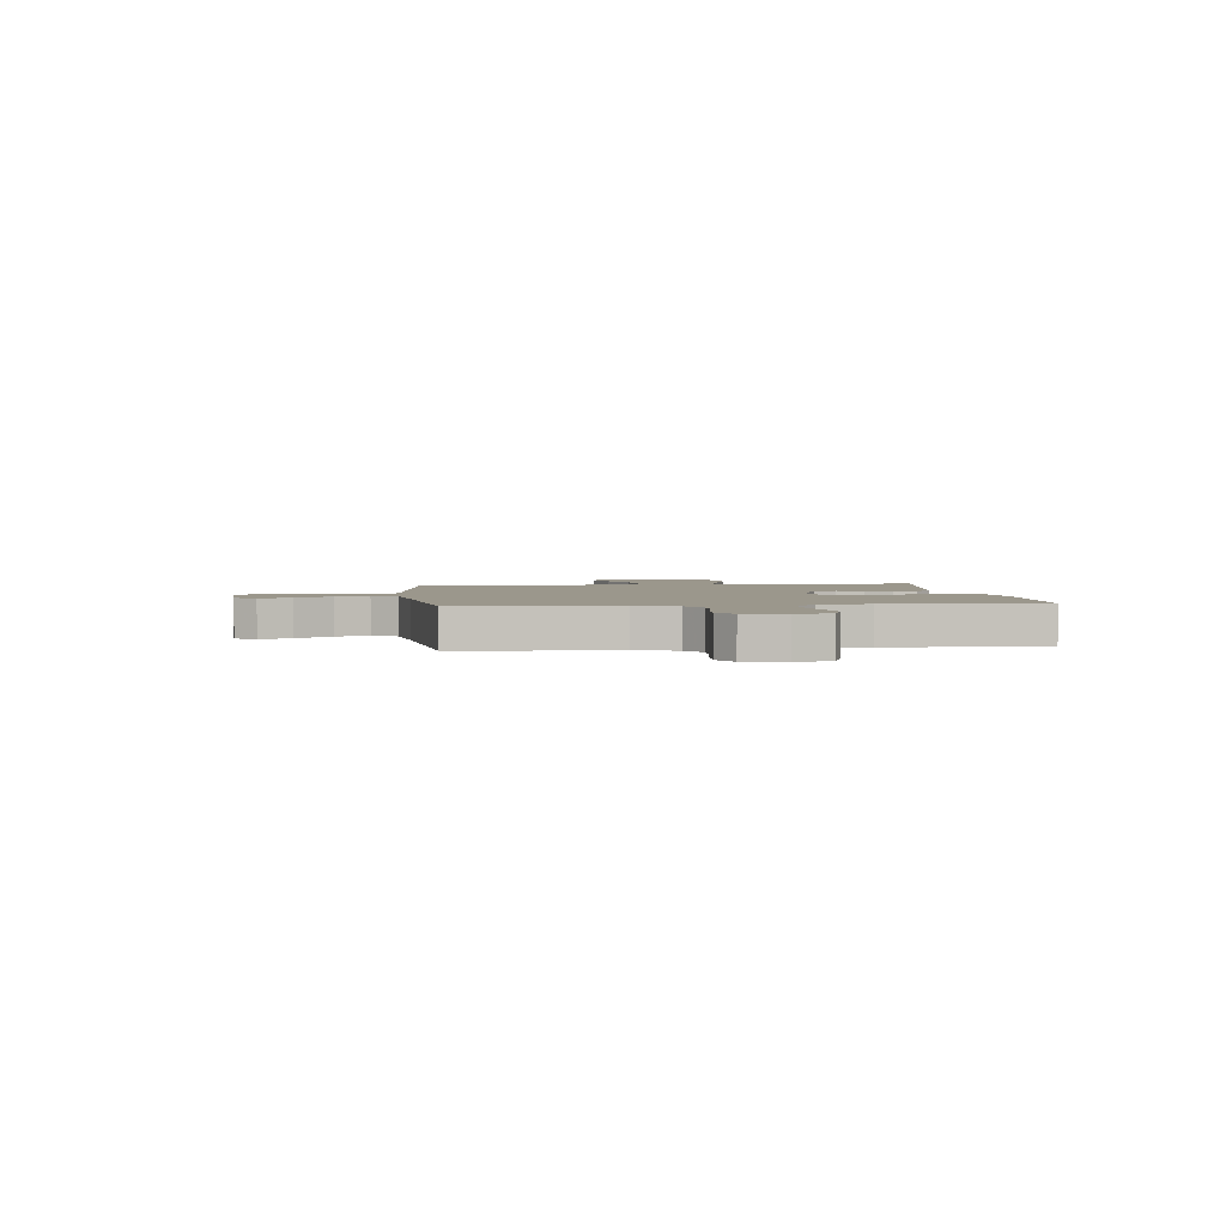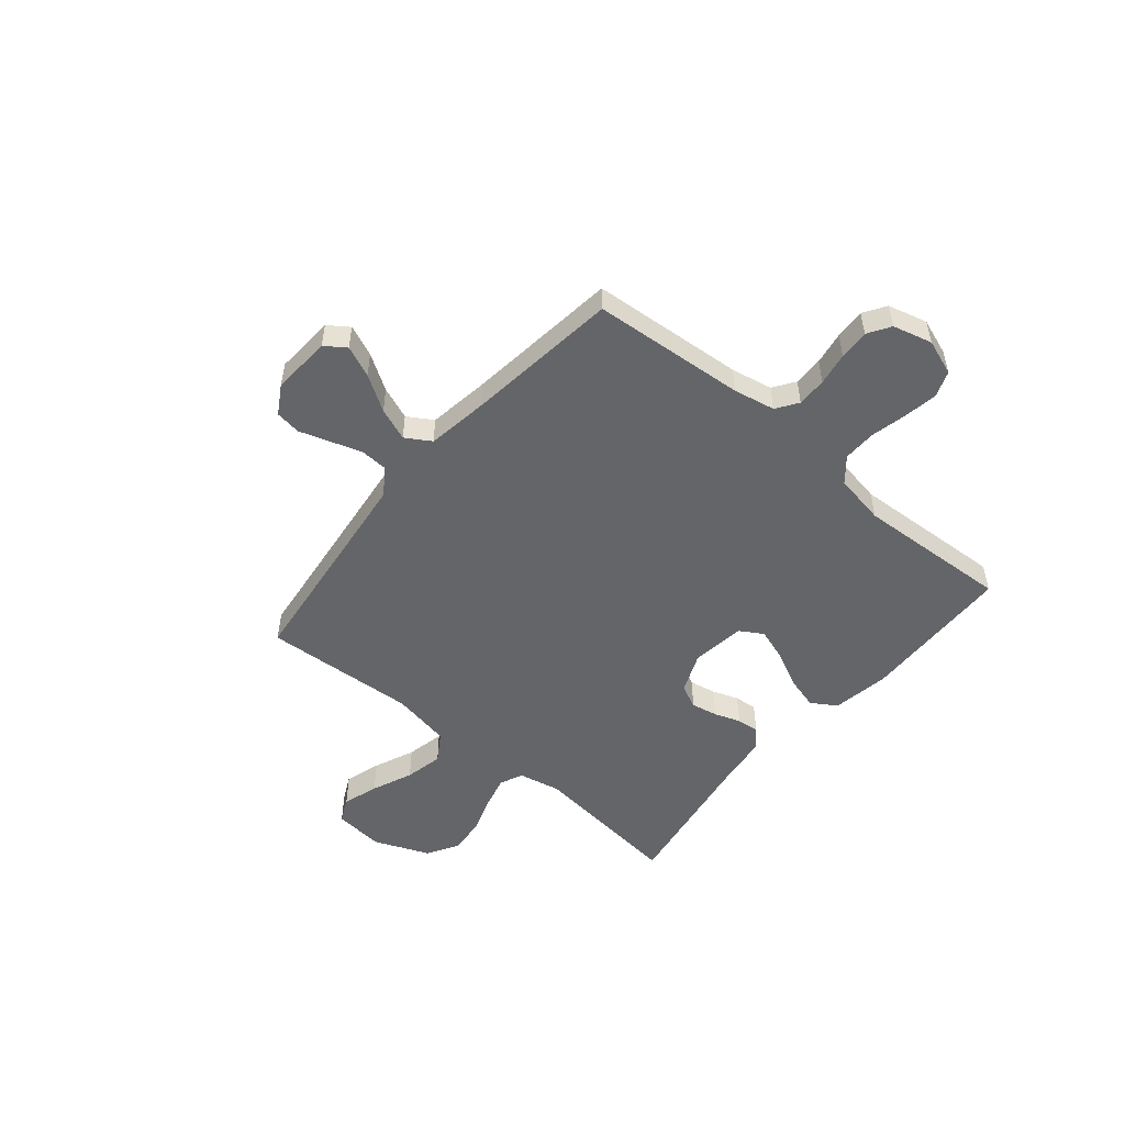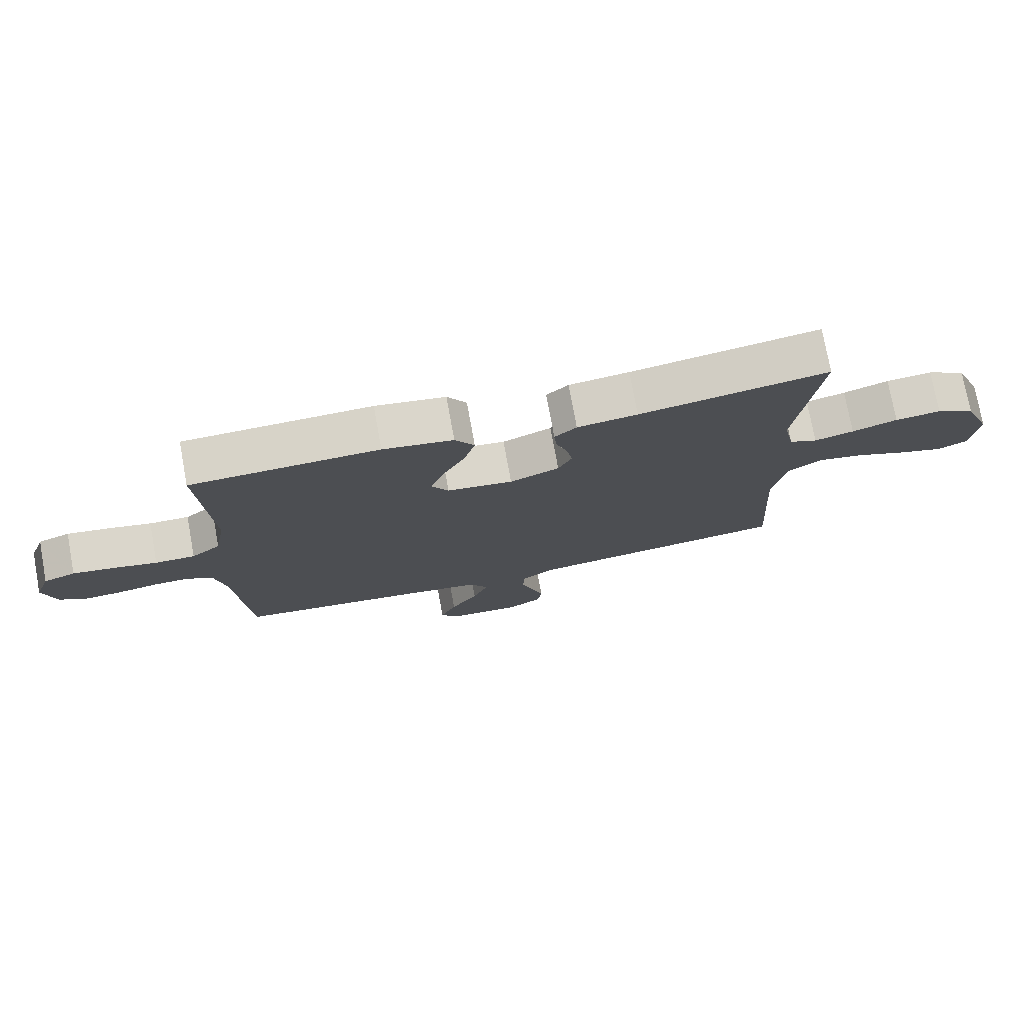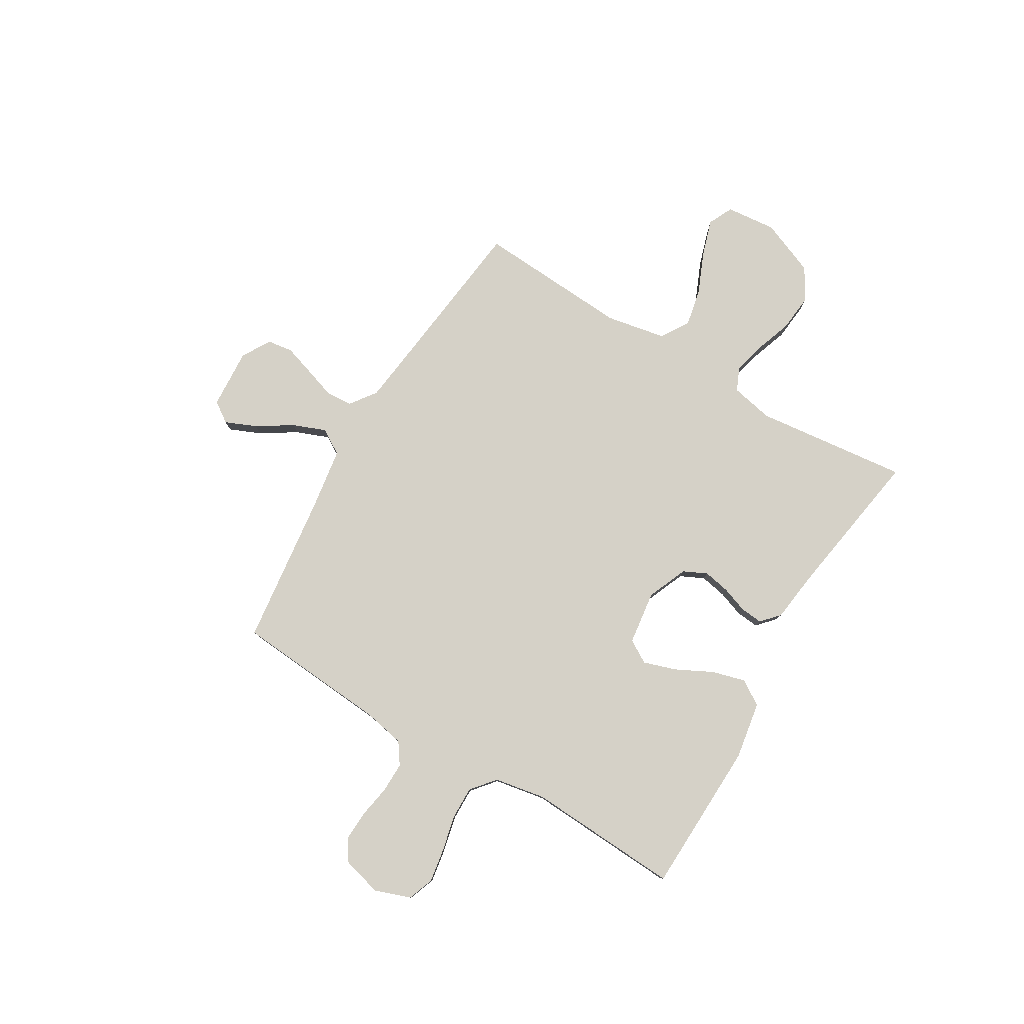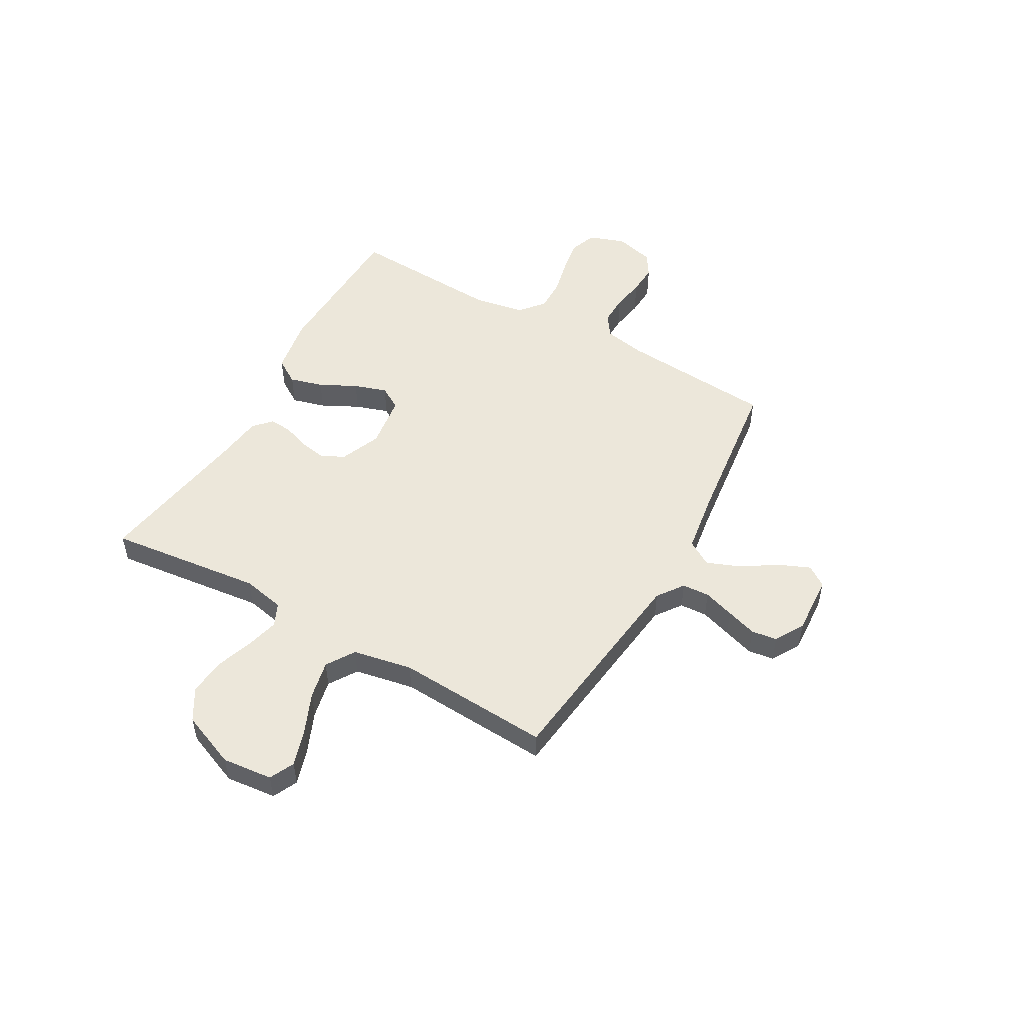
<metadata>
{"format":"obj","ext":"obj","renderer":"f3d","projection":"perspective","resolution":1024,"background":"white","views":[{"elev":2.6,"azim":-96.4,"up":"+Y"},{"elev":-51.6,"azim":-129.9,"up":"+Y"},{"elev":75.9,"azim":-10.4,"up":"+Z"},{"elev":79.7,"azim":-59.2,"up":"+Y"},{"elev":51.3,"azim":119.5,"up":"+Y"}]}
</metadata>
<code>
v -0.5 0.07 0.5
v -0.2 0.07 0.509
v -0.088 0.07 0.49
v -0.057 0.07 0.441
v -0.075 0.07 0.376
v -0.111 0.07 0.305
v -0.132 0.07 0.241
v -0.105 0.07 0.196
v 0 0.07 0.182
v 0.079 0.07 0.215
v 0.101 0.07 0.261
v 0.091 0.07 0.313
v 0.073 0.07 0.364
v 0.069 0.07 0.408
v 0.104 0.07 0.44
v 0.2 0.07 0.452
v 0.5 0.07 0.5
v 0.466 0.07 0.2
v 0.483 0.07 0.117
v 0.528 0.07 0.097
v 0.591 0.07 0.113
v 0.663 0.07 0.138
v 0.736 0.07 0.145
v 0.798 0.07 0.108
v 0.842 0.07 0
v 0.832 0.07 -0.098
v 0.784 0.07 -0.121
v 0.714 0.07 -0.099
v 0.634 0.07 -0.065
v 0.559 0.07 -0.049
v 0.504 0.07 -0.084
v 0.482 0.07 -0.2
v 0.5 0.07 -0.5
v 0.2 0.07 -0.536
v 0.078 0.07 -0.551
v 0.027 0.07 -0.588
v 0.024 0.07 -0.641
v 0.044 0.07 -0.702
v 0.063 0.07 -0.761
v 0.056 0.07 -0.811
v 0 0.07 -0.844
v -0.117 0.07 -0.837
v -0.145 0.07 -0.797
v -0.119 0.07 -0.736
v -0.075 0.07 -0.667
v -0.05 0.07 -0.603
v -0.08 0.07 -0.554
v -0.2 0.07 -0.536
v -0.5 0.07 -0.5
v -0.523 0.07 -0.2
v -0.539 0.07 -0.119
v -0.581 0.07 -0.09
v -0.639 0.07 -0.091
v -0.703 0.07 -0.102
v -0.762 0.07 -0.105
v -0.806 0.07 -0.077
v -0.826 0.07 0
v -0.801 0.07 0.07
v -0.75 0.07 0.089
v -0.683 0.07 0.078
v -0.613 0.07 0.062
v -0.549 0.07 0.061
v -0.502 0.07 0.1
v -0.484 0.07 0.2
v -0.5 0 0.5
v -0.2 0 0.509
v -0.088 0 0.49
v -0.057 0 0.441
v -0.075 0 0.376
v -0.111 0 0.305
v -0.132 0 0.241
v -0.105 0 0.196
v 0 0 0.182
v 0.079 0 0.215
v 0.101 0 0.261
v 0.091 0 0.313
v 0.073 0 0.364
v 0.069 0 0.408
v 0.104 0 0.44
v 0.2 0 0.452
v 0.5 0 0.5
v 0.466 0 0.2
v 0.483 0 0.117
v 0.528 0 0.097
v 0.591 0 0.113
v 0.663 0 0.138
v 0.736 0 0.145
v 0.798 0 0.108
v 0.842 0 0
v 0.832 0 -0.098
v 0.784 0 -0.121
v 0.714 0 -0.099
v 0.634 0 -0.065
v 0.559 0 -0.049
v 0.504 0 -0.084
v 0.482 0 -0.2
v 0.5 0 -0.5
v 0.2 0 -0.536
v 0.078 0 -0.551
v 0.027 0 -0.588
v 0.024 0 -0.641
v 0.044 0 -0.702
v 0.063 0 -0.761
v 0.056 0 -0.811
v 0 0 -0.844
v -0.117 0 -0.837
v -0.145 0 -0.797
v -0.119 0 -0.736
v -0.075 0 -0.667
v -0.05 0 -0.603
v -0.08 0 -0.554
v -0.2 0 -0.536
v -0.5 0 -0.5
v -0.523 0 -0.2
v -0.539 0 -0.119
v -0.581 0 -0.09
v -0.639 0 -0.091
v -0.703 0 -0.102
v -0.762 0 -0.105
v -0.806 0 -0.077
v -0.826 0 0
v -0.801 0 0.07
v -0.75 0 0.089
v -0.683 0 0.078
v -0.613 0 0.062
v -0.549 0 0.061
v -0.502 0 0.1
v -0.484 0 0.2
f 59 60 61
f 58 59 61
f 57 58 61
f 56 57 61
f 55 56 61
f 54 55 61
f 53 54 61
f 52 53 61 62
f 51 52 62 63
f 48 49 50
f 51 63 64
f 50 51 64
f 48 50 64
f 47 48 64
f 43 44 45
f 42 43 45
f 41 42 45
f 40 41 45
f 39 40 45
f 38 39 45
f 37 38 45
f 36 37 45 46
f 47 64 1
f 46 47 1
f 36 46 1
f 35 36 1
f 27 28 29
f 26 27 29
f 25 26 29
f 24 25 29
f 23 24 29
f 22 23 29
f 21 22 29
f 20 21 29 30
f 19 20 30 31
f 16 17 18
f 19 31 32
f 18 19 32
f 16 18 32
f 15 16 32
f 14 15 32
f 13 14 32
f 12 13 32
f 4 5 6
f 3 4 6
f 2 3 6
f 1 2 6
f 1 6 7
f 1 7 8
f 35 1 8
f 34 35 8
f 11 12 32 33
f 10 11 33 34
f 34 8 9
f 9 10 34
f 125 124 123
f 125 123 122
f 125 122 121
f 125 121 120
f 125 120 119
f 125 119 118
f 125 118 117
f 126 125 117 116
f 127 126 116 115
f 114 113 112
f 128 127 115
f 128 115 114
f 128 114 112
f 128 112 111
f 109 108 107
f 109 107 106
f 109 106 105
f 109 105 104
f 109 104 103
f 109 103 102
f 109 102 101
f 110 109 101 100
f 65 128 111
f 65 111 110
f 65 110 100
f 65 100 99
f 93 92 91
f 93 91 90
f 93 90 89
f 93 89 88
f 93 88 87
f 93 87 86
f 93 86 85
f 94 93 85 84
f 95 94 84 83
f 82 81 80
f 96 95 83
f 96 83 82
f 96 82 80
f 96 80 79
f 96 79 78
f 96 78 77
f 96 77 76
f 70 69 68
f 70 68 67
f 70 67 66
f 70 66 65
f 71 70 65
f 72 71 65
f 72 65 99
f 72 99 98
f 97 96 76 75
f 98 97 75 74
f 73 72 98
f 98 74 73
f 1 65 66 2
f 2 66 67 3
f 3 67 68 4
f 4 68 69 5
f 5 69 70 6
f 6 70 71 7
f 7 71 72 8
f 8 72 73 9
f 9 73 74 10
f 10 74 75 11
f 11 75 76 12
f 12 76 77 13
f 13 77 78 14
f 14 78 79 15
f 15 79 80 16
f 16 80 81 17
f 17 81 82 18
f 18 82 83 19
f 19 83 84 20
f 20 84 85 21
f 21 85 86 22
f 22 86 87 23
f 23 87 88 24
f 24 88 89 25
f 25 89 90 26
f 26 90 91 27
f 27 91 92 28
f 28 92 93 29
f 29 93 94 30
f 30 94 95 31
f 31 95 96 32
f 32 96 97 33
f 33 97 98 34
f 34 98 99 35
f 35 99 100 36
f 36 100 101 37
f 37 101 102 38
f 38 102 103 39
f 39 103 104 40
f 40 104 105 41
f 41 105 106 42
f 42 106 107 43
f 43 107 108 44
f 44 108 109 45
f 45 109 110 46
f 46 110 111 47
f 47 111 112 48
f 48 112 113 49
f 49 113 114 50
f 50 114 115 51
f 51 115 116 52
f 52 116 117 53
f 53 117 118 54
f 54 118 119 55
f 55 119 120 56
f 56 120 121 57
f 57 121 122 58
f 58 122 123 59
f 59 123 124 60
f 60 124 125 61
f 61 125 126 62
f 62 126 127 63
f 63 127 128 64
f 64 128 65 1

</code>
